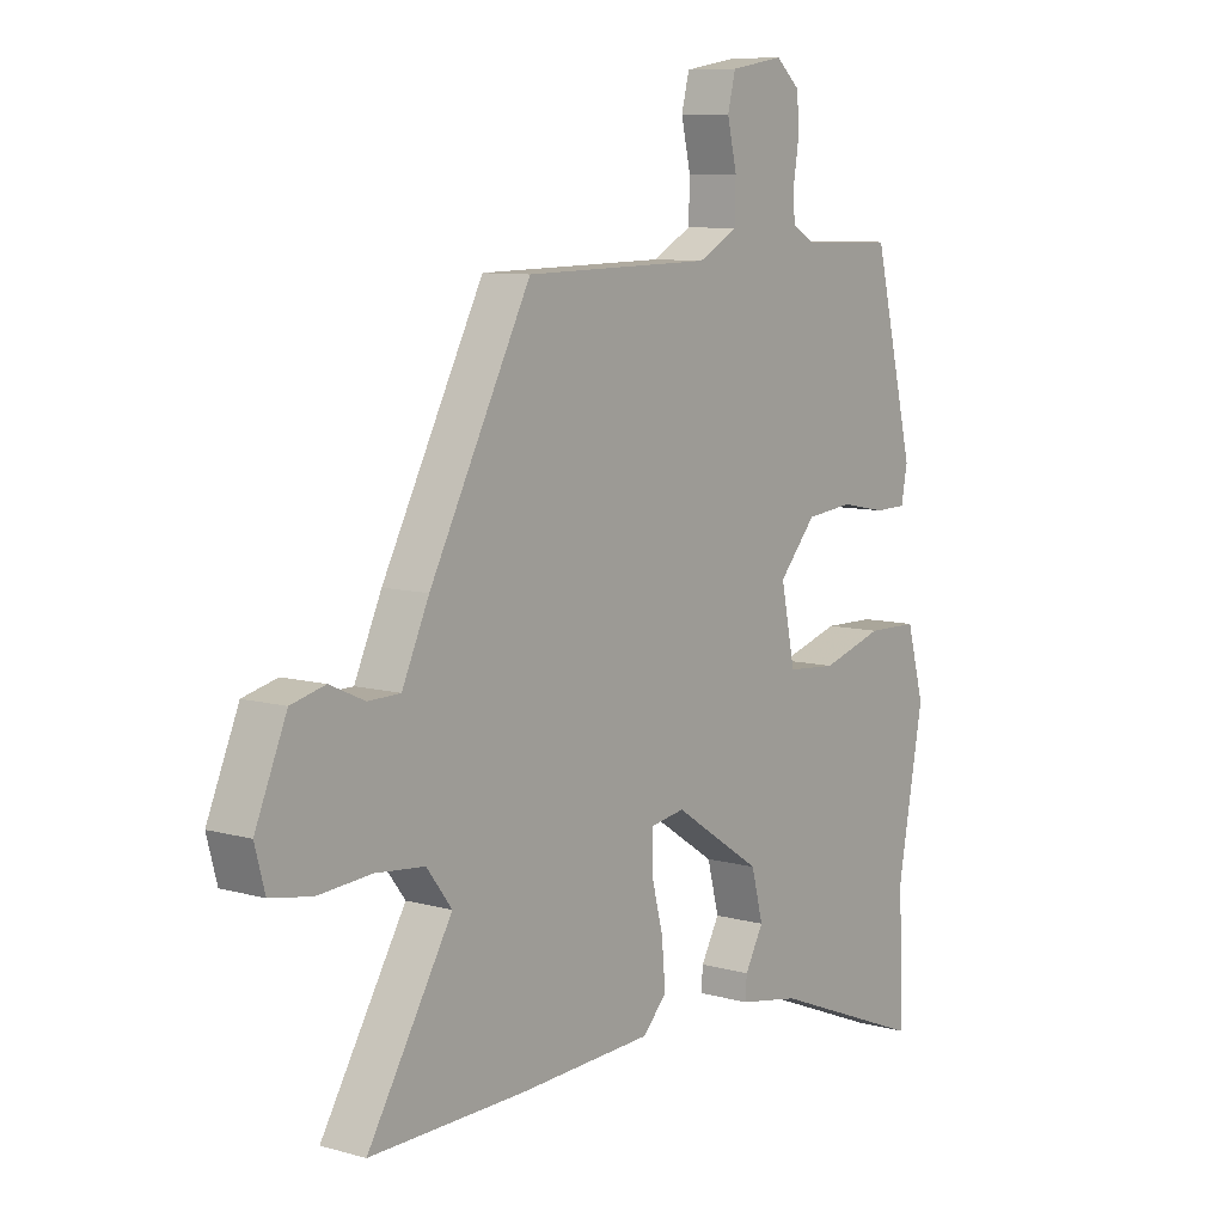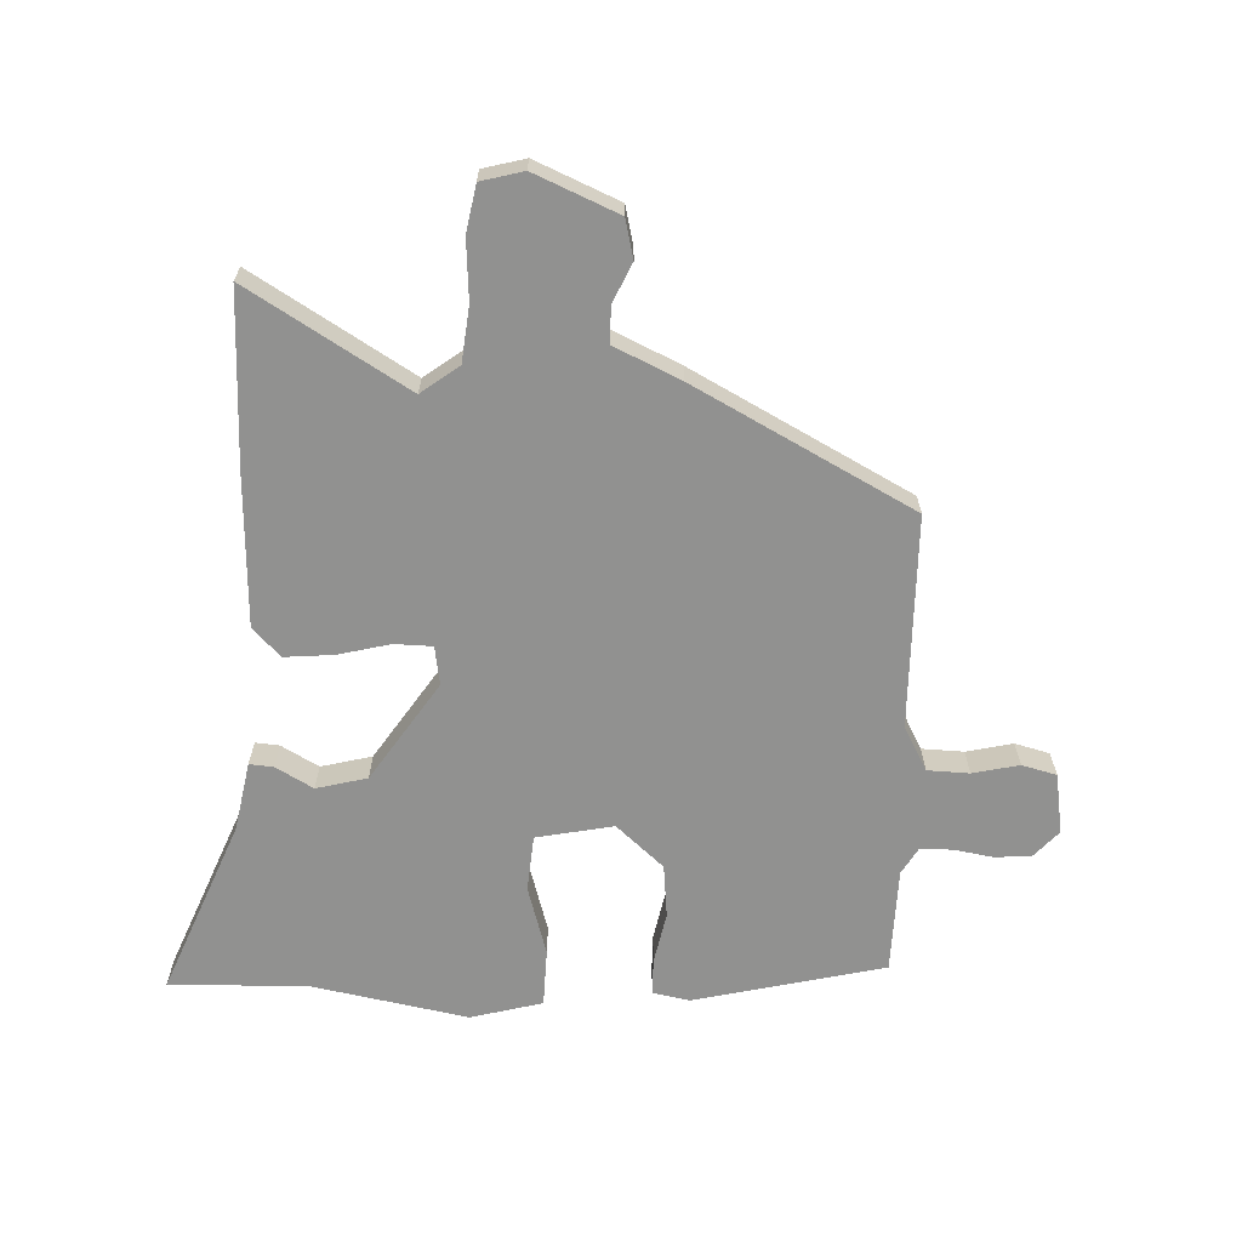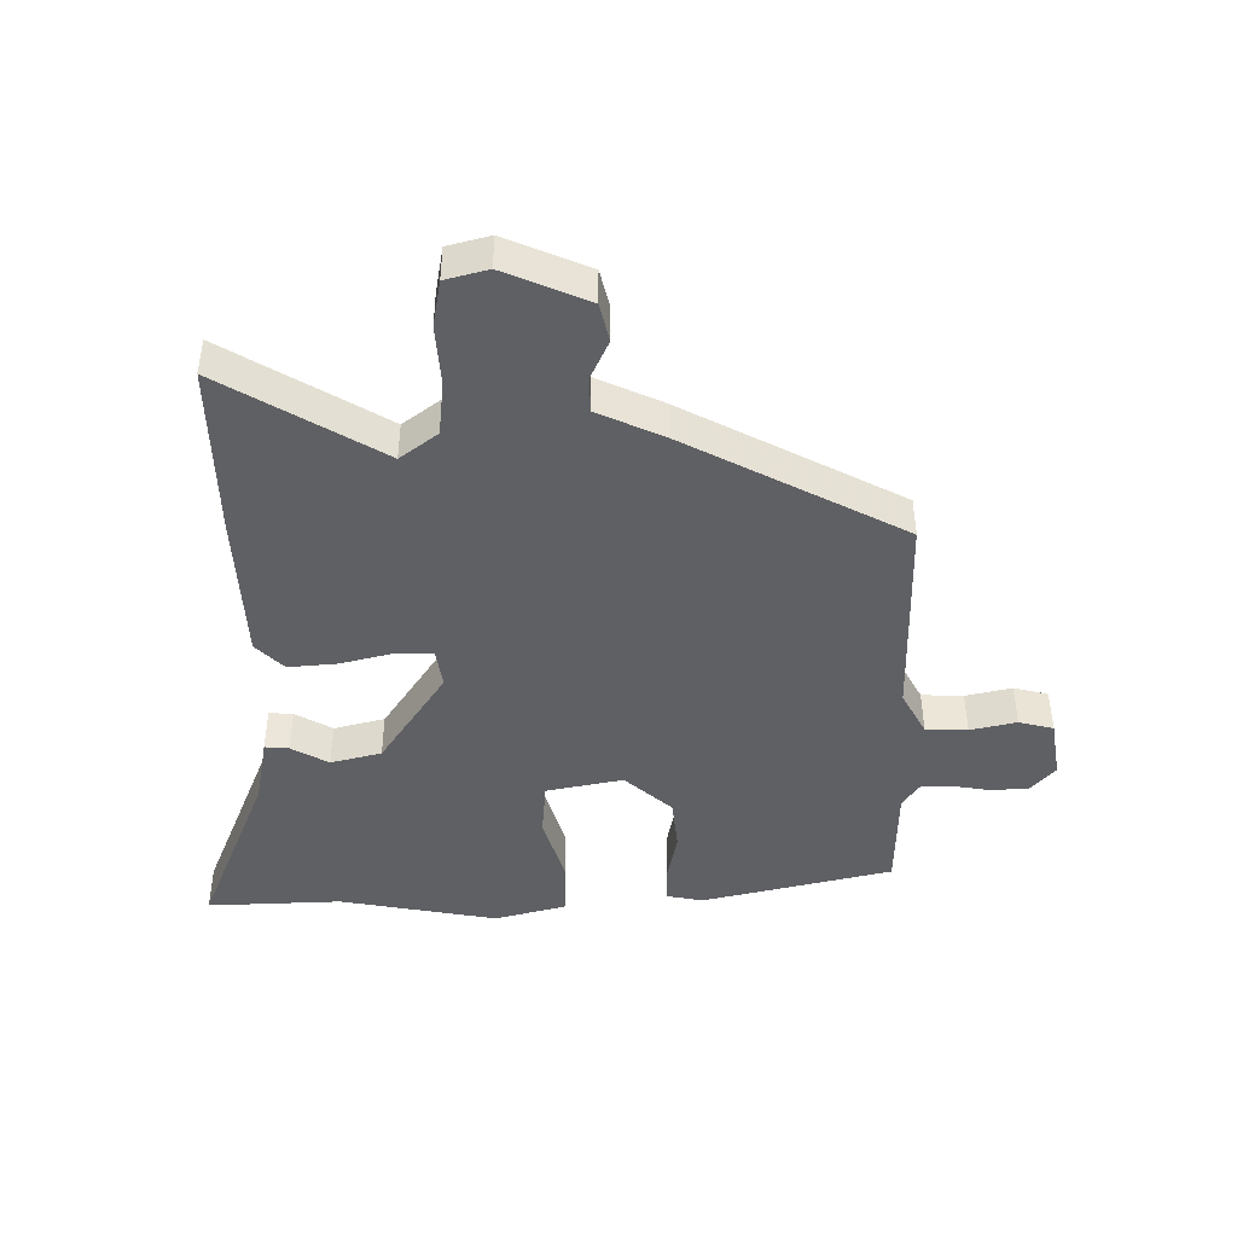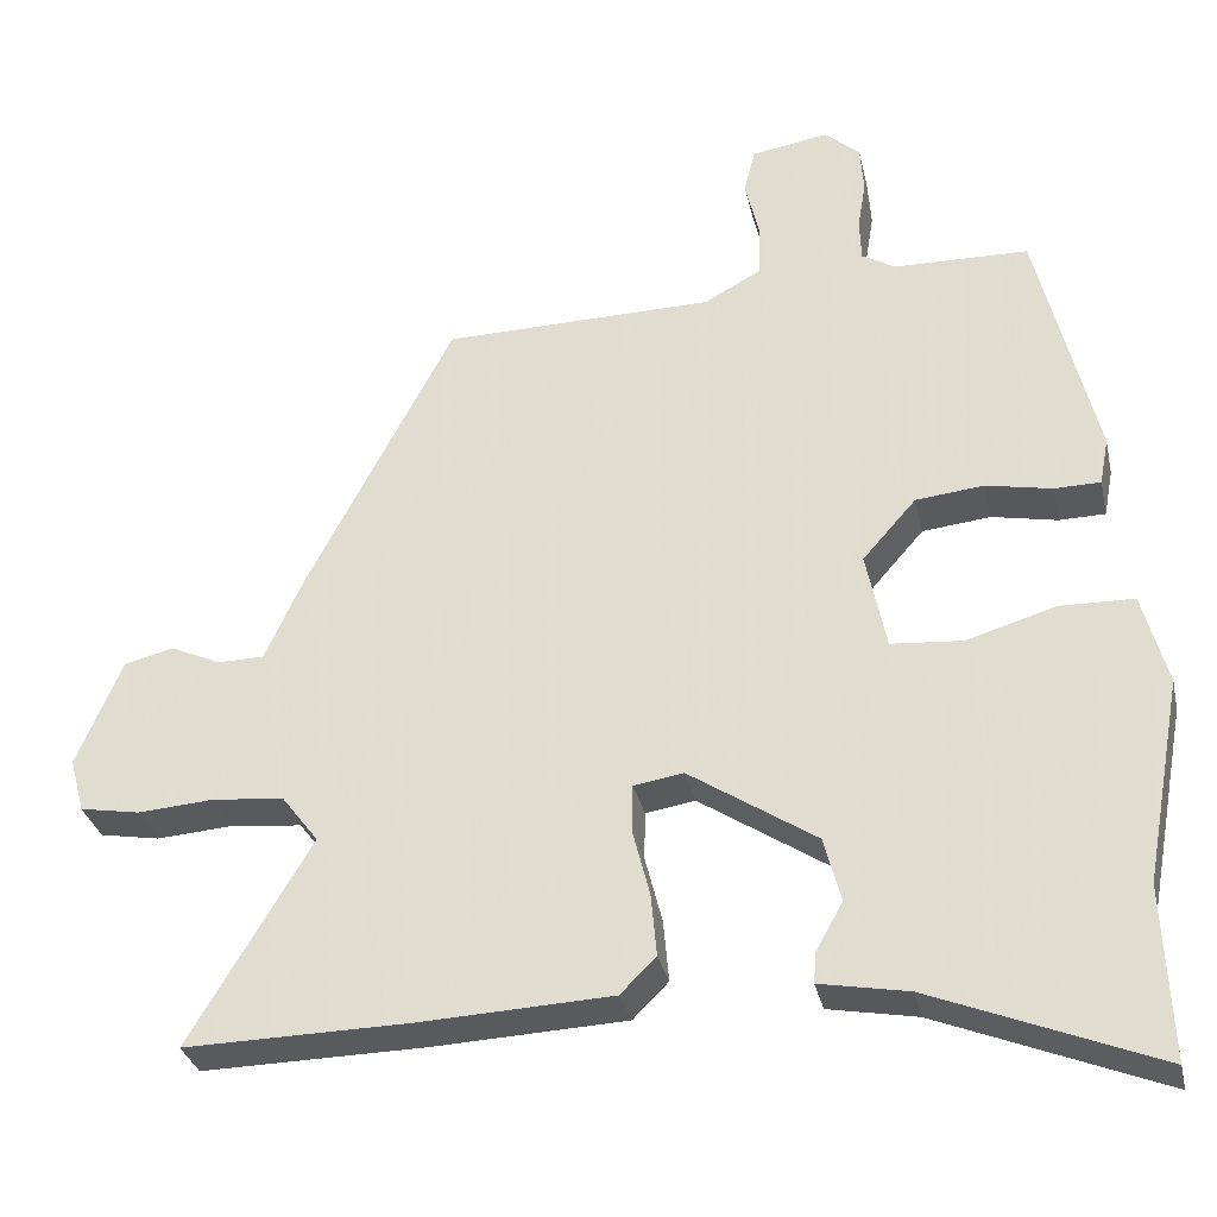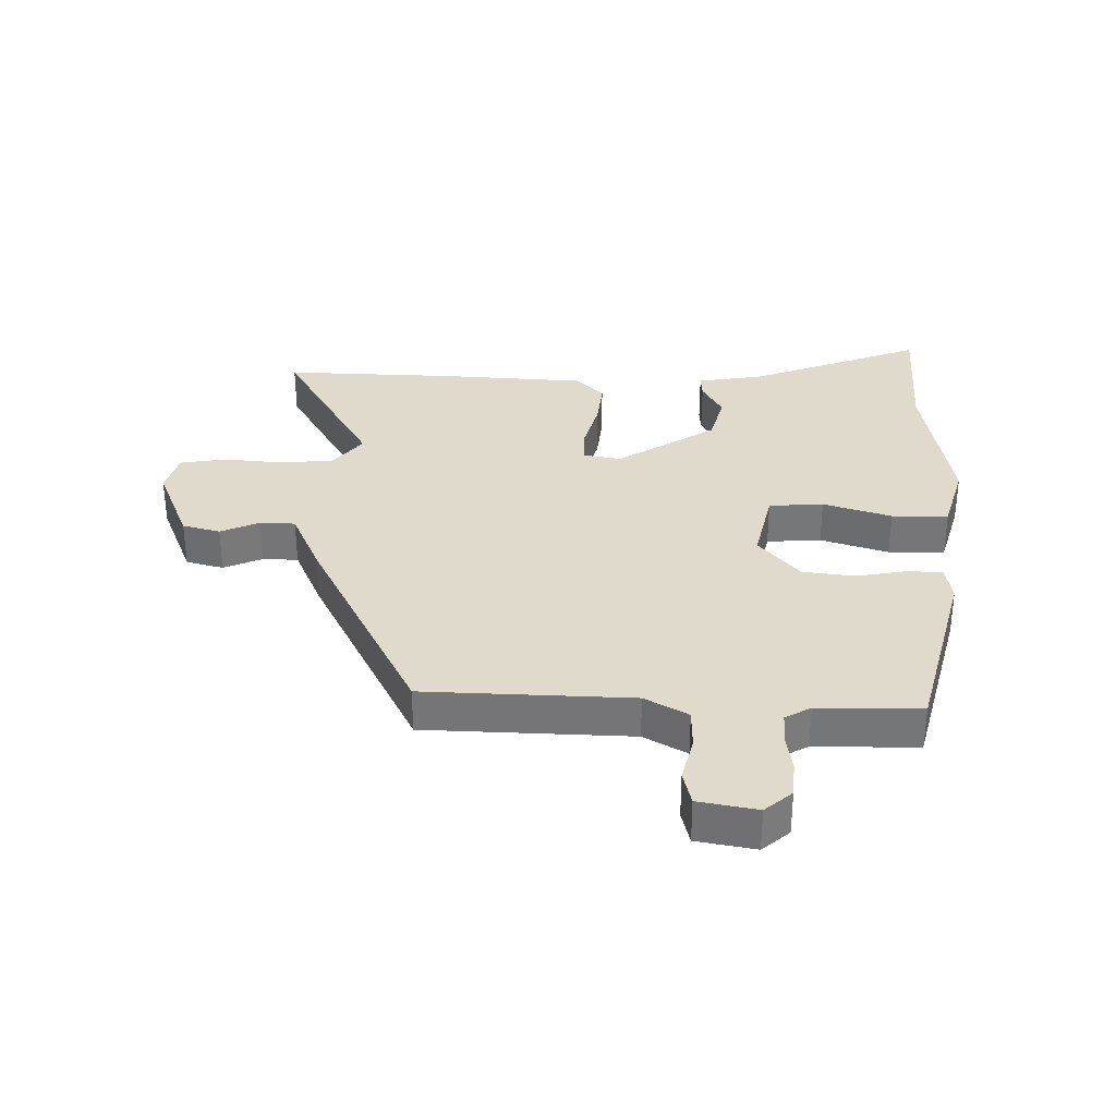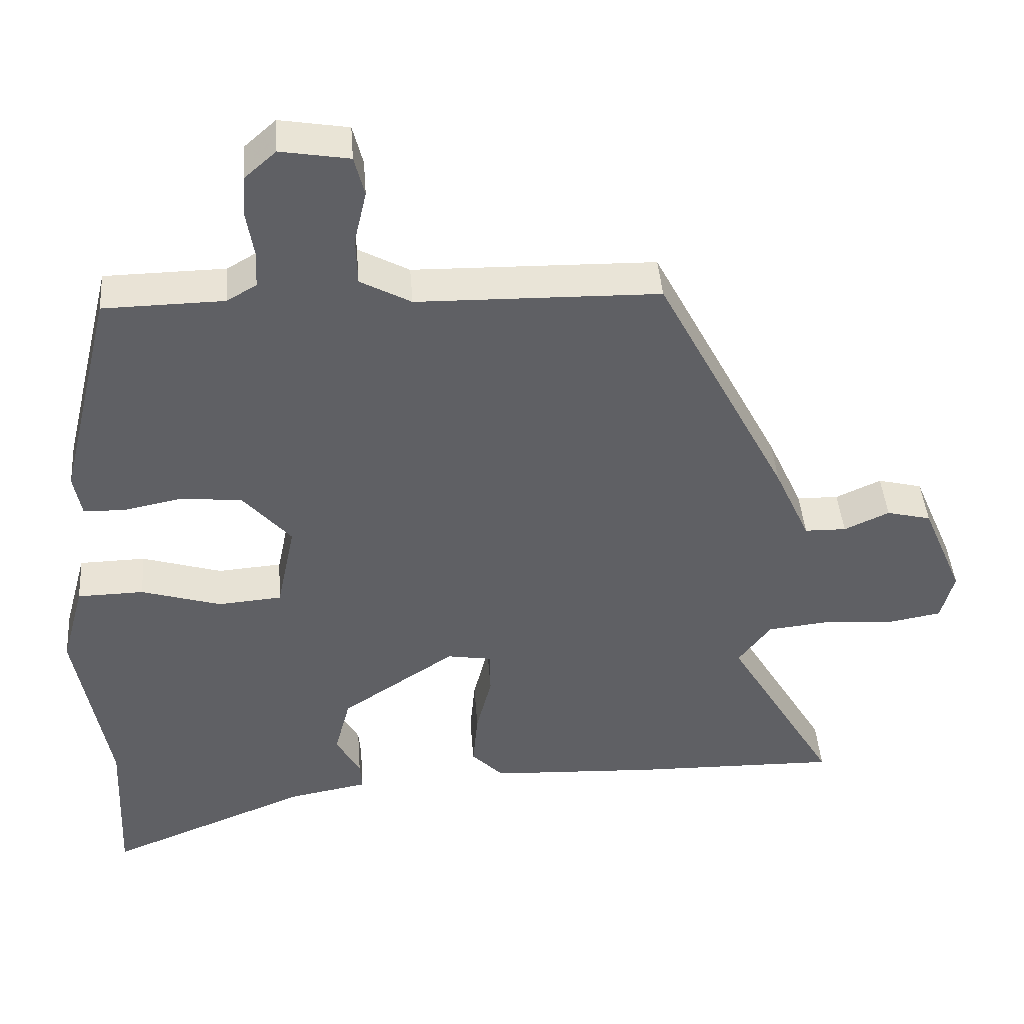
<metadata>
{"format":"obj","ext":"obj","renderer":"f3d","projection":"perspective","resolution":1024,"background":"white","views":[{"elev":8.7,"azim":-52.8,"up":"+Z"},{"elev":-65.9,"azim":-92.6,"up":"+Y"},{"elev":-44.4,"azim":-89.7,"up":"+Y"},{"elev":-31.6,"azim":12.3,"up":"+Z"},{"elev":33.1,"azim":1.8,"up":"+Y"},{"elev":42.8,"azim":175.7,"up":"+Z"}]}
</metadata>
<code>
v 0.496 0.07 -0.41
v 0.505 0.07 -0.624
v 0.227 0.07 -0.513
v 0.118 0.07 -0.493
v 0.121 0.07 -0.455
v 0.154 0.07 -0.396
v 0.133 0.07 -0.316
v -0.024 0.07 -0.213
v -0.085 0.07 -0.223
v -0.086 0.07 -0.283
v -0.065 0.07 -0.365
v -0.058 0.07 -0.442
v -0.102 0.07 -0.486
v -0.339 0.07 -0.497
v -0.616 0.07 -0.502
v -0.466 0.07 -0.251
v -0.511 0.07 -0.192
v -0.598 0.07 -0.183
v -0.693 0.07 -0.19
v -0.767 0.07 -0.177
v -0.785 0.07 -0.11
v -0.729 0.07 0.022
v -0.668 0.07 0.037
v -0.606 0.07 0.009
v -0.549 0.07 0.01
v -0.501 0.07 0.115
v -0.321 0.07 0.459
v 0.013 0.07 0.465
v 0.083 0.07 0.503
v 0.085 0.07 0.569
v 0.068 0.07 0.642
v 0.082 0.07 0.697
v 0.177 0.07 0.713
v 0.22 0.07 0.675
v 0.224 0.07 0.617
v 0.214 0.07 0.556
v 0.216 0.07 0.505
v 0.257 0.07 0.481
v 0.423 0.07 0.478
v 0.496 0.07 0.178
v 0.485 0.07 0.12
v 0.428 0.07 0.119
v 0.347 0.07 0.135
v 0.263 0.07 0.126
v 0.197 0.07 0.051
v 0.222 0.07 -0.07
v 0.31 0.07 -0.077
v 0.42 0.07 -0.044
v 0.511 0.07 -0.046
v 0.542 0.07 -0.159
v 0.496 0 -0.41
v 0.505 0 -0.624
v 0.227 0 -0.513
v 0.118 0 -0.493
v 0.121 0 -0.455
v 0.154 0 -0.396
v 0.133 0 -0.316
v -0.024 0 -0.213
v -0.085 0 -0.223
v -0.086 0 -0.283
v -0.065 0 -0.365
v -0.058 0 -0.442
v -0.102 0 -0.486
v -0.339 0 -0.497
v -0.616 0 -0.502
v -0.466 0 -0.251
v -0.511 0 -0.192
v -0.598 0 -0.183
v -0.693 0 -0.19
v -0.767 0 -0.177
v -0.785 0 -0.11
v -0.729 0 0.022
v -0.668 0 0.037
v -0.606 0 0.009
v -0.549 0 0.01
v -0.501 0 0.115
v -0.321 0 0.459
v 0.013 0 0.465
v 0.083 0 0.503
v 0.085 0 0.569
v 0.068 0 0.642
v 0.082 0 0.697
v 0.177 0 0.713
v 0.22 0 0.675
v 0.224 0 0.617
v 0.214 0 0.556
v 0.216 0 0.505
v 0.257 0 0.481
v 0.423 0 0.478
v 0.496 0 0.178
v 0.485 0 0.12
v 0.428 0 0.119
v 0.347 0 0.135
v 0.263 0 0.126
v 0.197 0 0.051
v 0.222 0 -0.07
v 0.31 0 -0.077
v 0.42 0 -0.044
v 0.511 0 -0.046
v 0.542 0 -0.159
f 47 48 49 50
f 46 47 50 1
f 40 41 42 43
f 38 39 40 43
f 37 38 43 44
f 33 34 35 36
f 33 36 37
f 30 31 32 33
f 29 30 33 37
f 28 29 37 44
f 25 26 27 28
f 21 22 23 24
f 21 24 25
f 18 19 20 21
f 17 18 21 25
f 16 17 25 28
f 10 11 12 13
f 9 10 13 14
f 3 4 5 6
f 3 6 7
f 46 1 2 3
f 45 46 3 7
f 28 44 45
f 9 14 15 16
f 8 9 16 28
f 7 8 28 45
f 100 99 98 97
f 51 100 97 96
f 93 92 91 90
f 93 90 89 88
f 94 93 88 87
f 86 85 84 83
f 87 86 83
f 83 82 81 80
f 87 83 80 79
f 94 87 79 78
f 78 77 76 75
f 74 73 72 71
f 75 74 71
f 71 70 69 68
f 75 71 68 67
f 78 75 67 66
f 63 62 61 60
f 64 63 60 59
f 56 55 54 53
f 57 56 53
f 53 52 51 96
f 57 53 96 95
f 95 94 78
f 66 65 64 59
f 78 66 59 58
f 95 78 58 57
f 1 51 52 2
f 2 52 53 3
f 3 53 54 4
f 4 54 55 5
f 5 55 56 6
f 6 56 57 7
f 7 57 58 8
f 8 58 59 9
f 9 59 60 10
f 10 60 61 11
f 11 61 62 12
f 12 62 63 13
f 13 63 64 14
f 14 64 65 15
f 15 65 66 16
f 16 66 67 17
f 17 67 68 18
f 18 68 69 19
f 19 69 70 20
f 20 70 71 21
f 21 71 72 22
f 22 72 73 23
f 23 73 74 24
f 24 74 75 25
f 25 75 76 26
f 26 76 77 27
f 27 77 78 28
f 28 78 79 29
f 29 79 80 30
f 30 80 81 31
f 31 81 82 32
f 32 82 83 33
f 33 83 84 34
f 34 84 85 35
f 35 85 86 36
f 36 86 87 37
f 37 87 88 38
f 38 88 89 39
f 39 89 90 40
f 40 90 91 41
f 41 91 92 42
f 42 92 93 43
f 43 93 94 44
f 44 94 95 45
f 45 95 96 46
f 46 96 97 47
f 47 97 98 48
f 48 98 99 49
f 49 99 100 50
f 50 100 51 1

</code>
